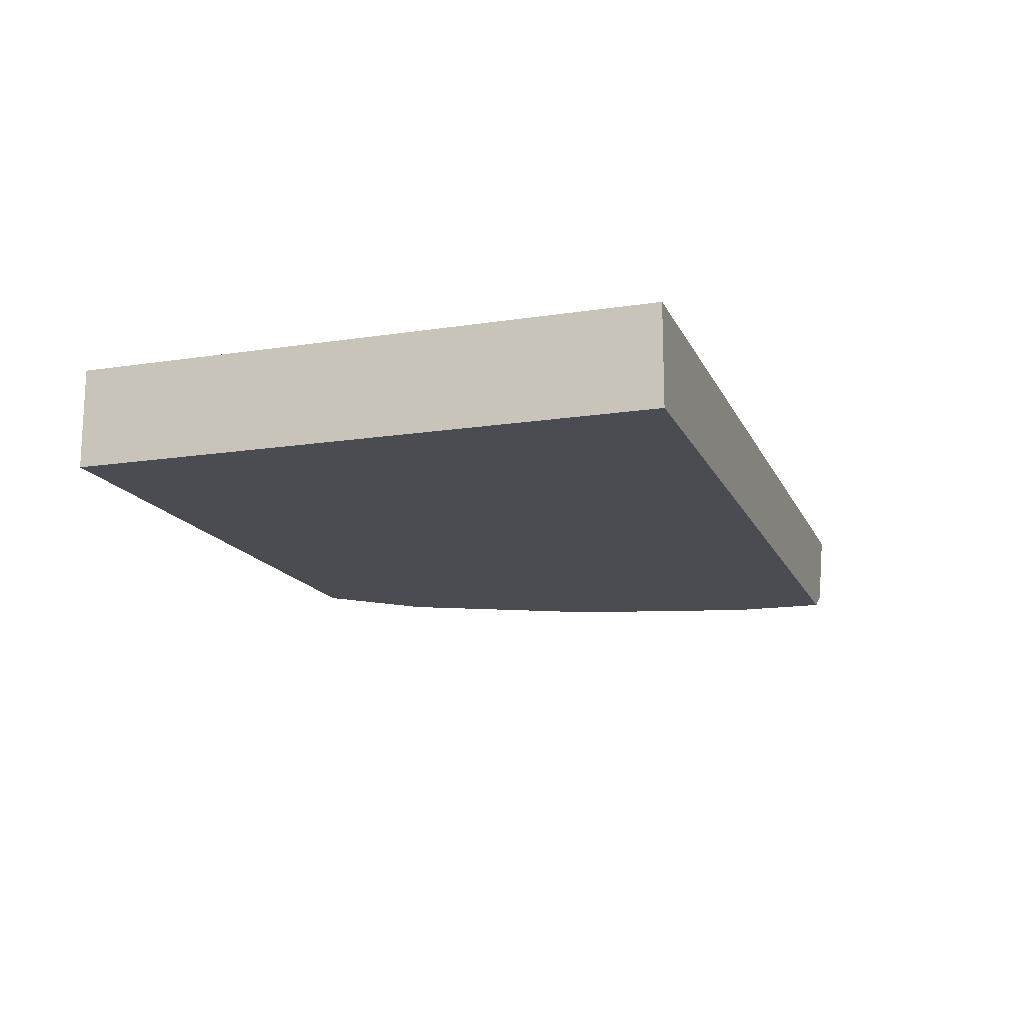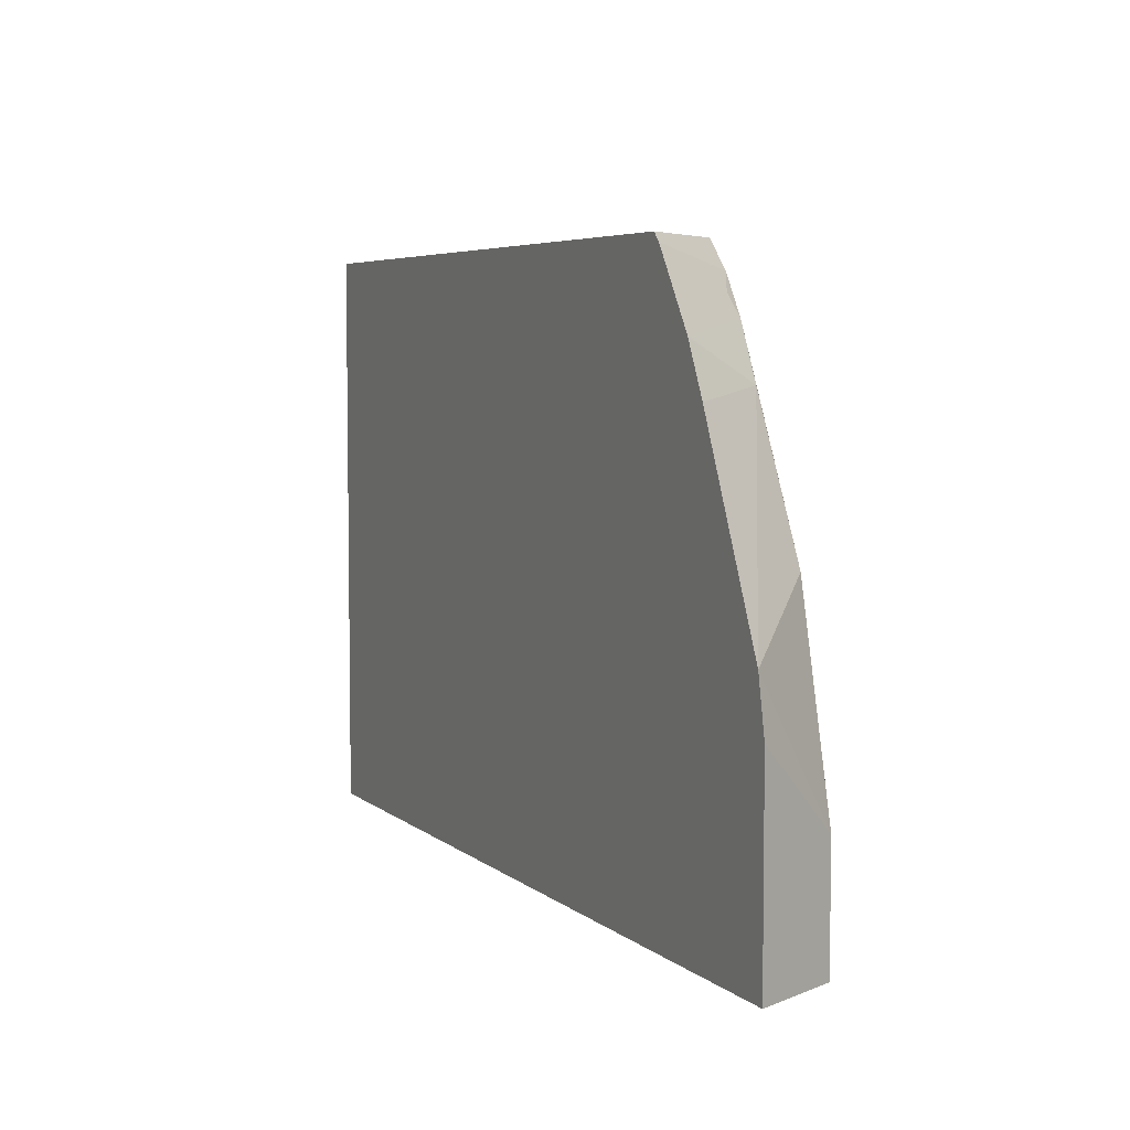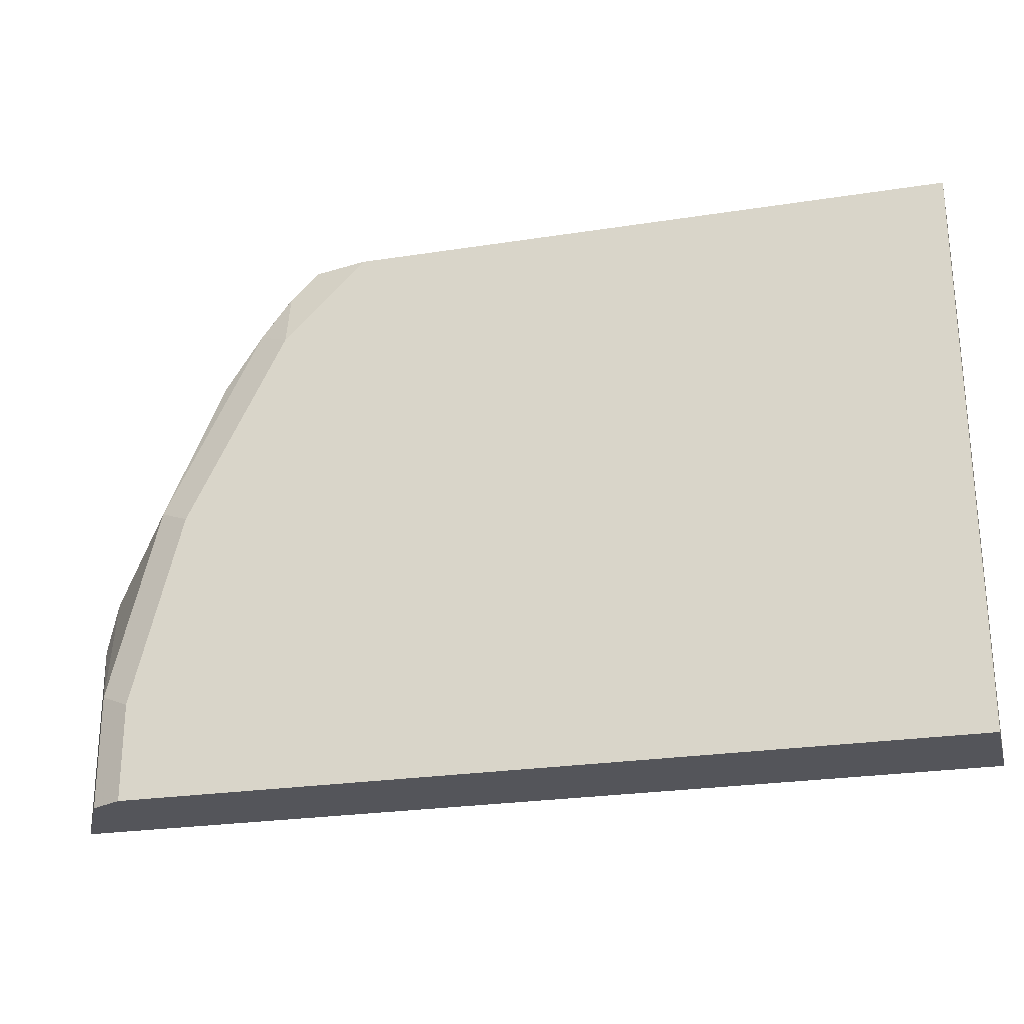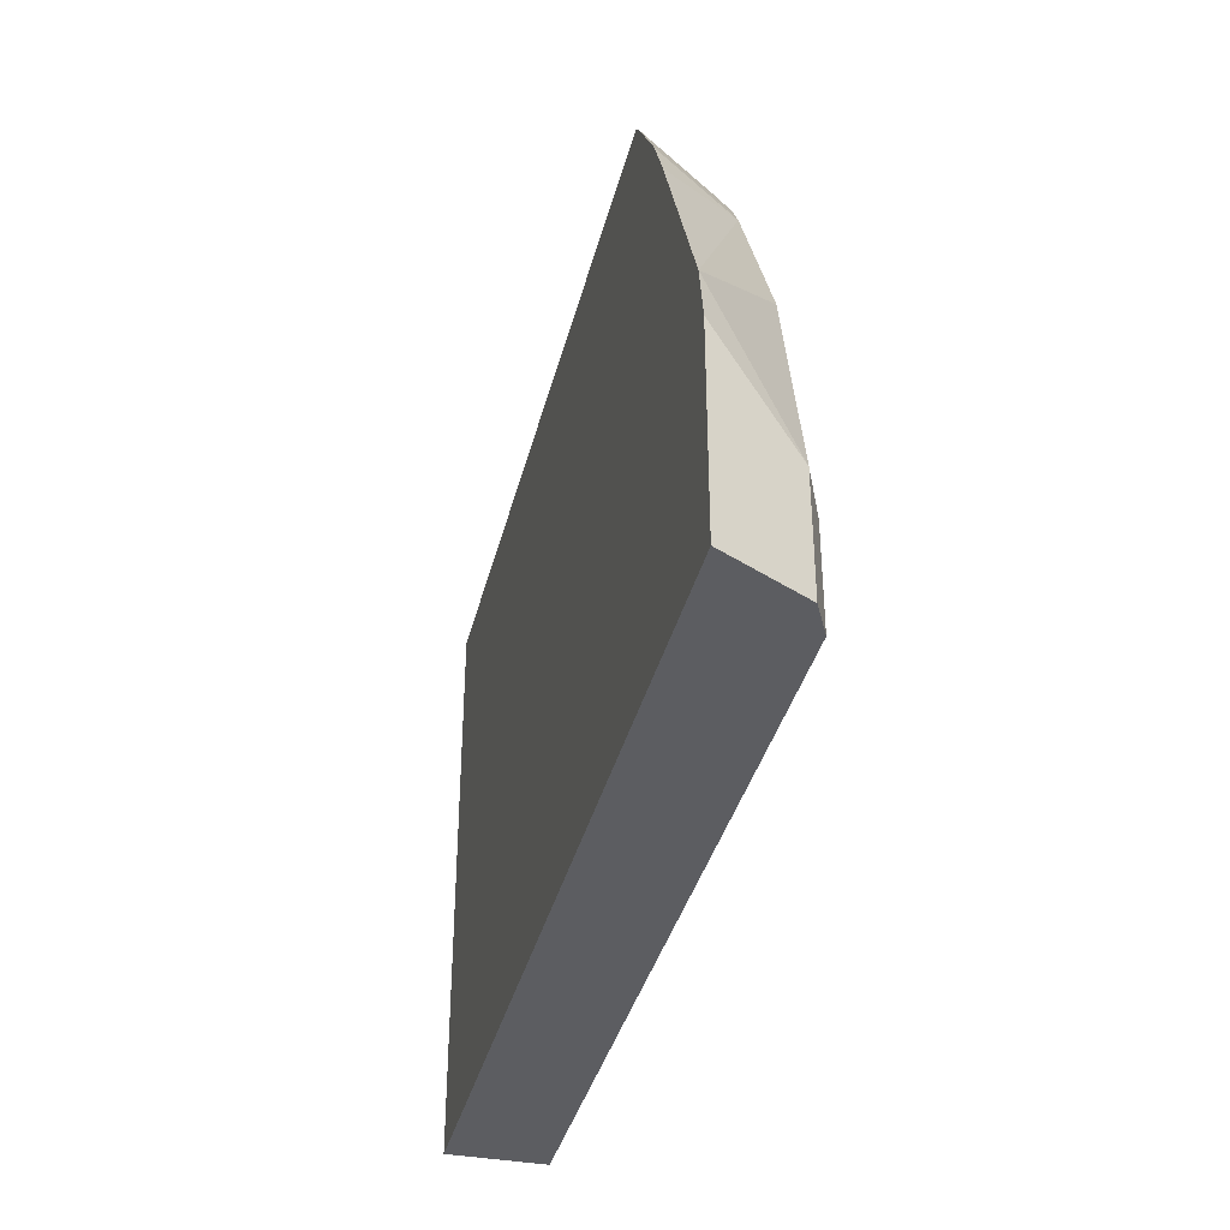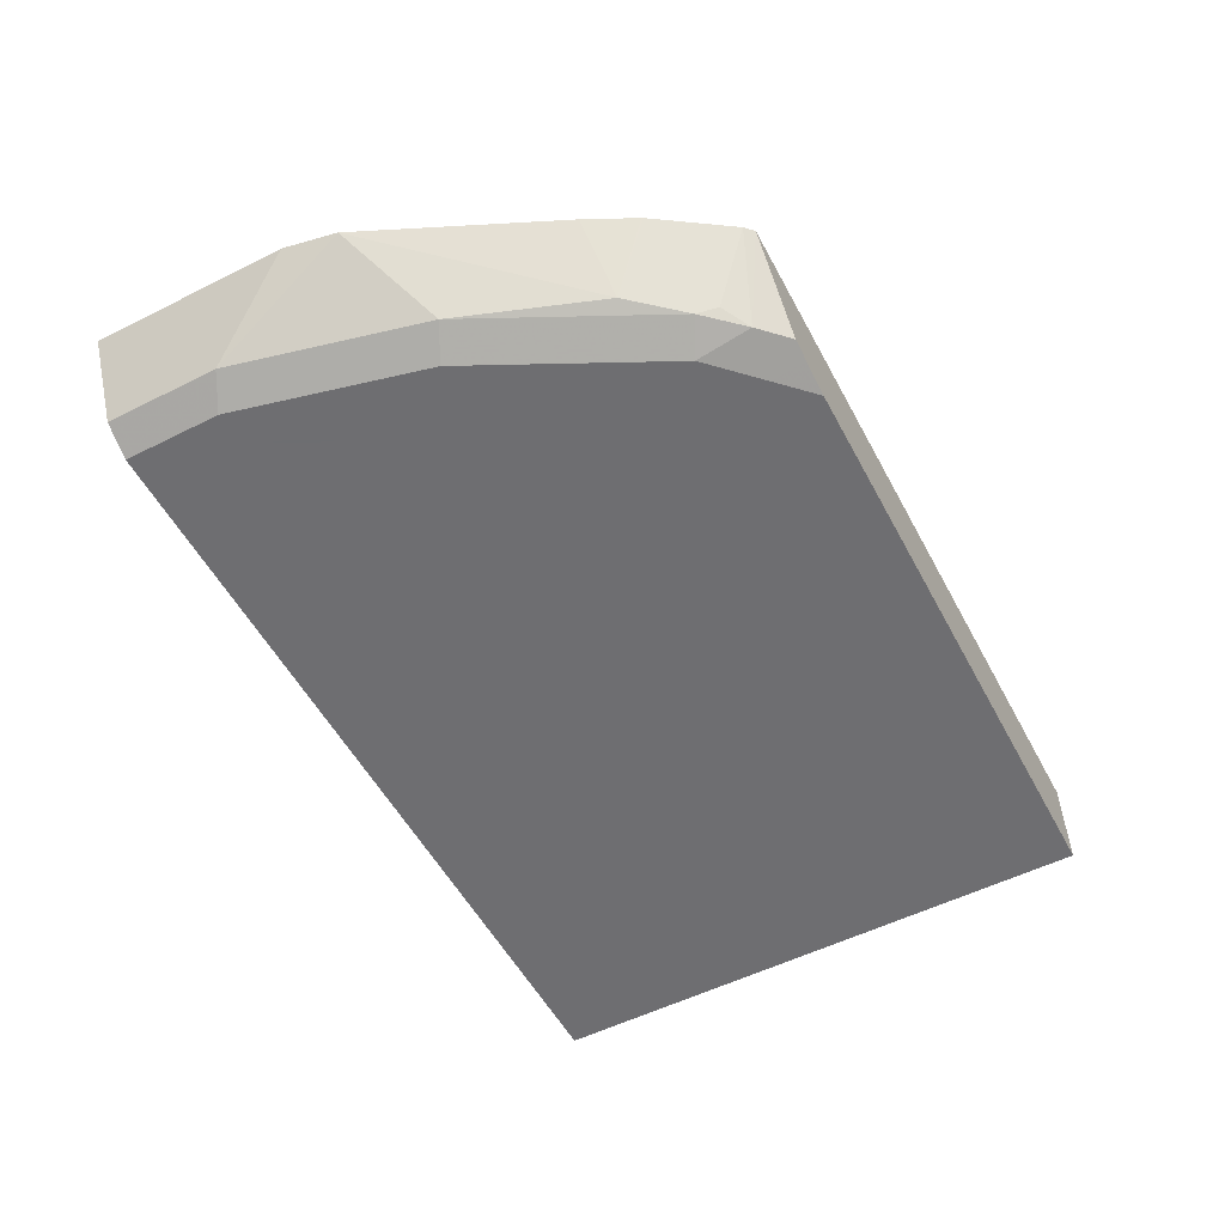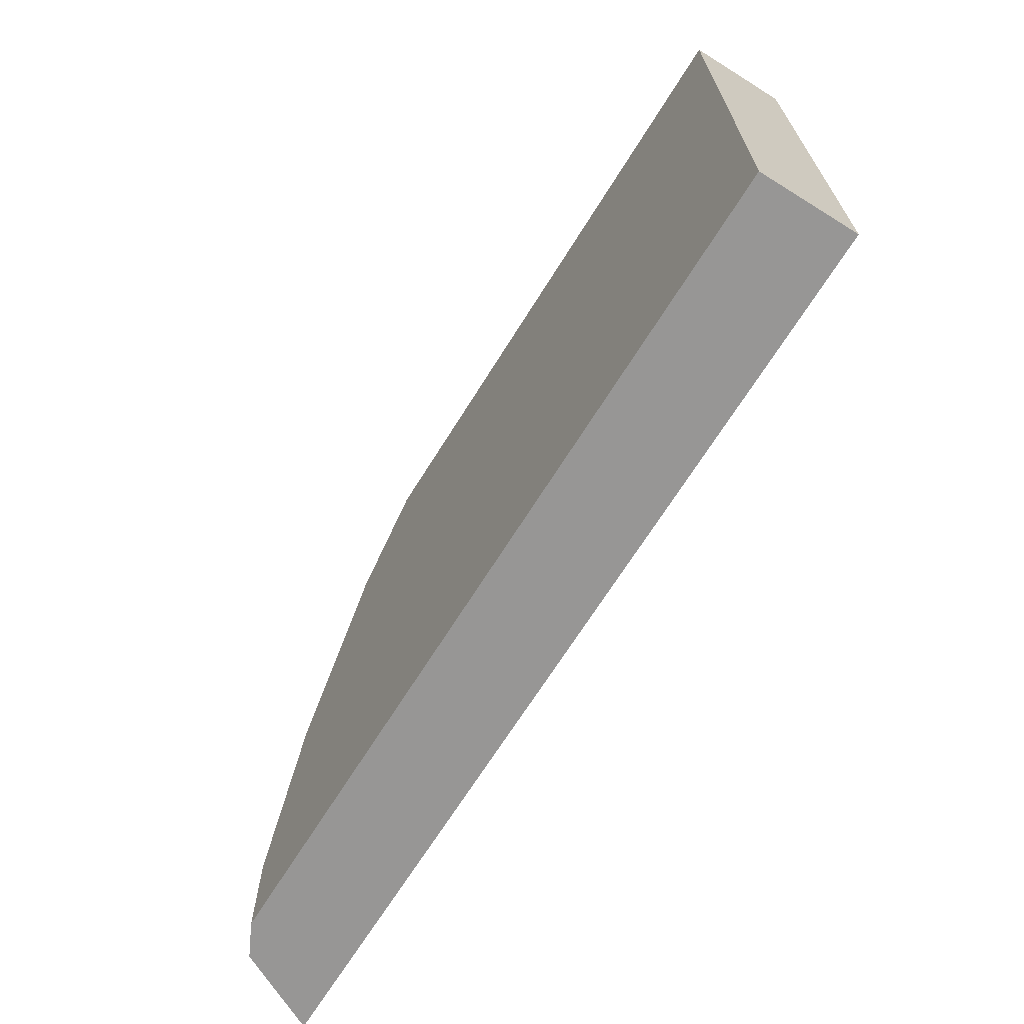
<metadata>
{"format":"obj","ext":"obj","renderer":"f3d","projection":"perspective","resolution":1024,"background":"white","views":[{"elev":-15.3,"azim":108.1,"up":"+Y"},{"elev":5.3,"azim":-114.7,"up":"+Z"},{"elev":-25.0,"azim":14.2,"up":"+Z"},{"elev":-37.0,"azim":-103.7,"up":"+Z"},{"elev":-54.4,"azim":-62.1,"up":"+Y"},{"elev":-67.9,"azim":58.1,"up":"+Z"}]}
</metadata>
<code>
v -0.3576 -0.4056 -0.0001427
v -0.3414 -0.438 -0.0001427
v -0.3576 -0.4056 0.07749
v -0.2709 -0.4056 -0.0001427
v -0.3414 -0.438 0.0451
v -0.3285 -0.4445 -0.0001427
v -0.3535 -0.4056 0.09816
v -0.142 -0.4056 0.226
v 0.0001427 -0.4058 -0.0001427
v -0.3285 -0.4445 0.03866
v -0.3221 -0.438 0.1224
v -3.243e-05 -0.4445 -0.0001427
v -0.2995 -0.4348 0.1787
v -0.3189 -0.4056 0.1741
v 7.263e-05 -0.4058 0.226
v 0.0001427 -0.4058 0.2127
v -0.2865 -0.4056 0.226
v 0.0001427 -0.4442 -0.0001427
v -0.3092 -0.4445 0.1159
v -0.2834 -0.438 0.1997
v 0.0001427 -0.4445 -0.0001205
v -0.309 -0.4056 0.1939
v -0.3093 -0.4056 0.1933
v 0.0001427 -0.4177 0.226
v -0.2898 -0.4056 0.2227
v -0.2705 -0.4396 0.215
v -0.2595 -0.4396 0.226
v -0.2705 -0.4445 0.1932
v -0.2802 -0.4348 0.2077
v -0.2956 -0.4056 0.2141
v 0.0001427 -0.4445 0.226
v -0.2512 -0.4415 0.226
v -0.2512 -0.4445 0.2126
v -0.2378 -0.4445 0.226
f 11 28 20
f 11 19 28
f 9 21 18
f 9 31 21
f 9 24 31
f 9 16 24
f 8 34 31
f 8 24 15
f 8 31 24
f 8 32 34
f 8 27 32
f 8 17 27
f 11 20 13
f 32 33 34
f 12 18 21
f 20 30 22
f 13 22 23
f 13 23 14
f 15 24 16
f 17 25 26
f 17 26 27
f 20 28 26
f 20 26 29
f 20 29 30
f 25 30 29
f 25 29 26
f 26 28 32
f 26 32 27
f 28 33 32
f 8 16 9
f 13 20 22
f 8 15 16
f 6 12 21
f 7 11 13
f 7 13 14
f 1 2 5
f 1 5 3
f 1 3 7
f 1 7 14
f 1 14 23
f 1 22 30
f 1 30 25
f 1 25 17
f 1 17 8
f 1 8 4
f 1 4 9
f 1 9 18
f 1 18 12
f 1 23 22
f 1 6 2
f 1 12 6
f 6 19 10
f 6 28 19
f 6 33 28
f 6 31 34
f 6 21 31
f 6 34 33
f 5 19 11
f 5 10 19
f 4 8 9
f 3 5 7
f 2 10 5
f 2 6 10
f 5 11 7

</code>
